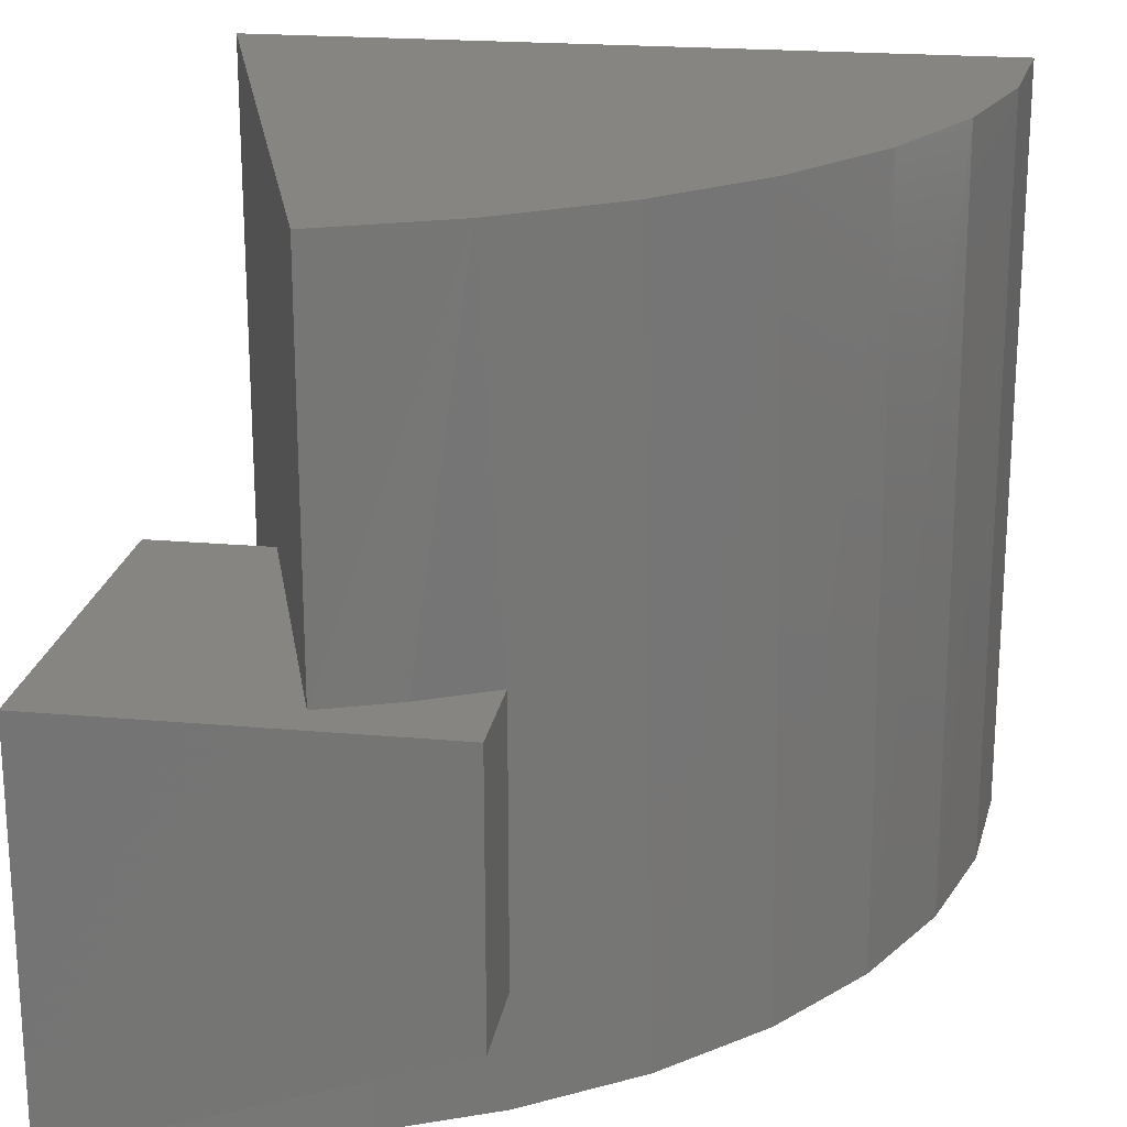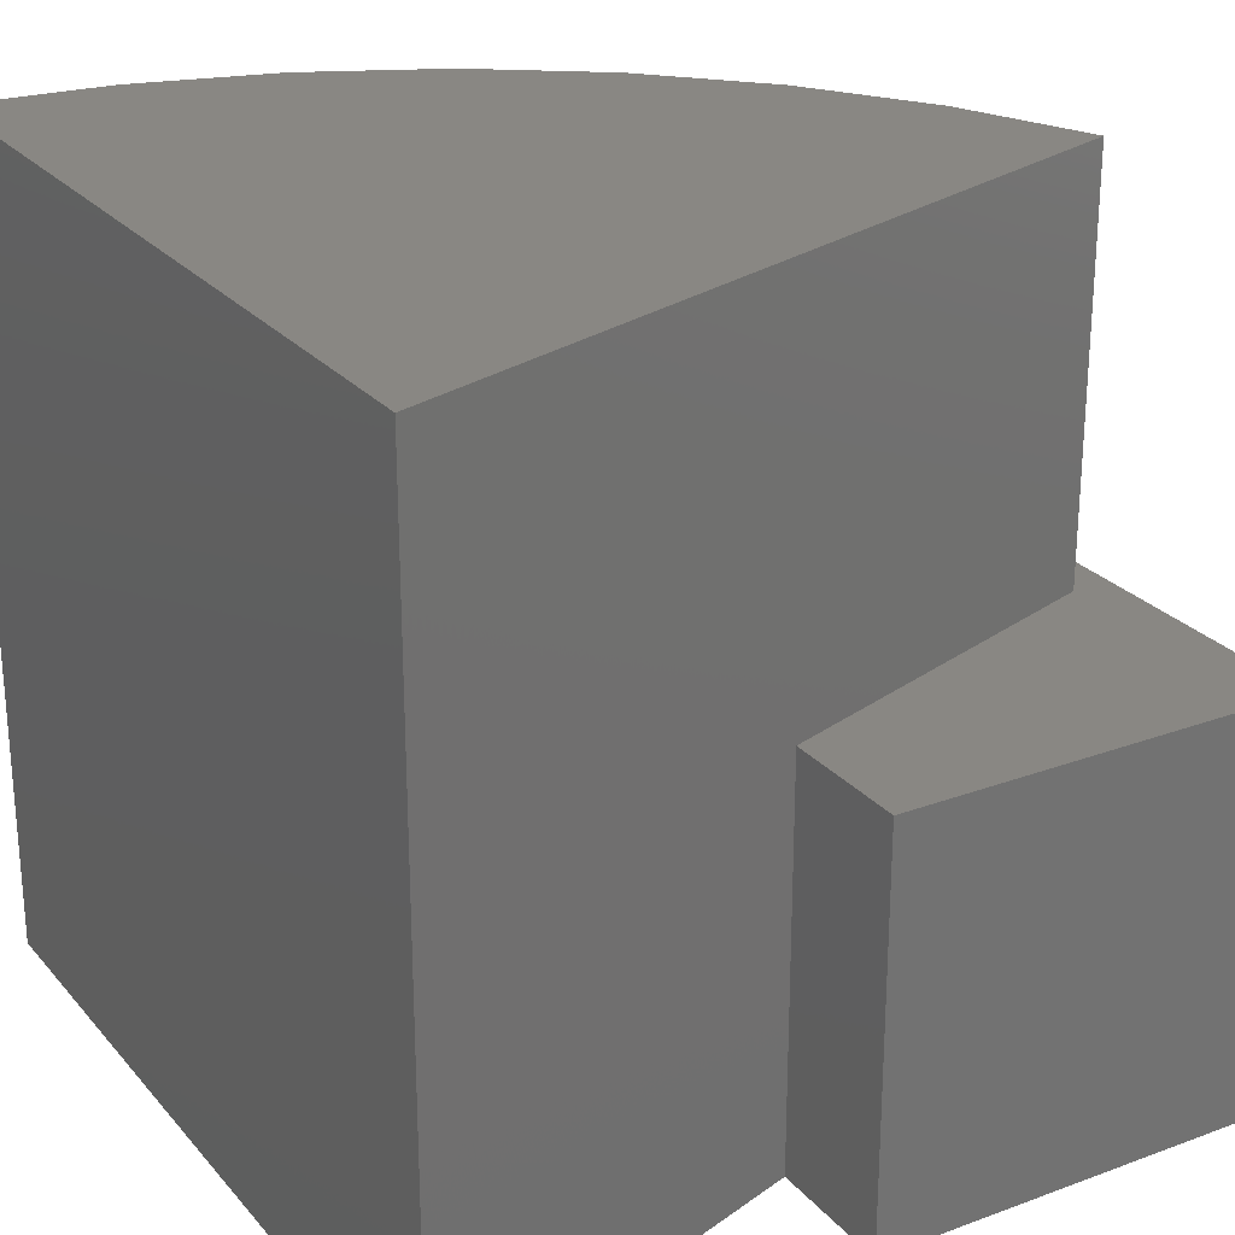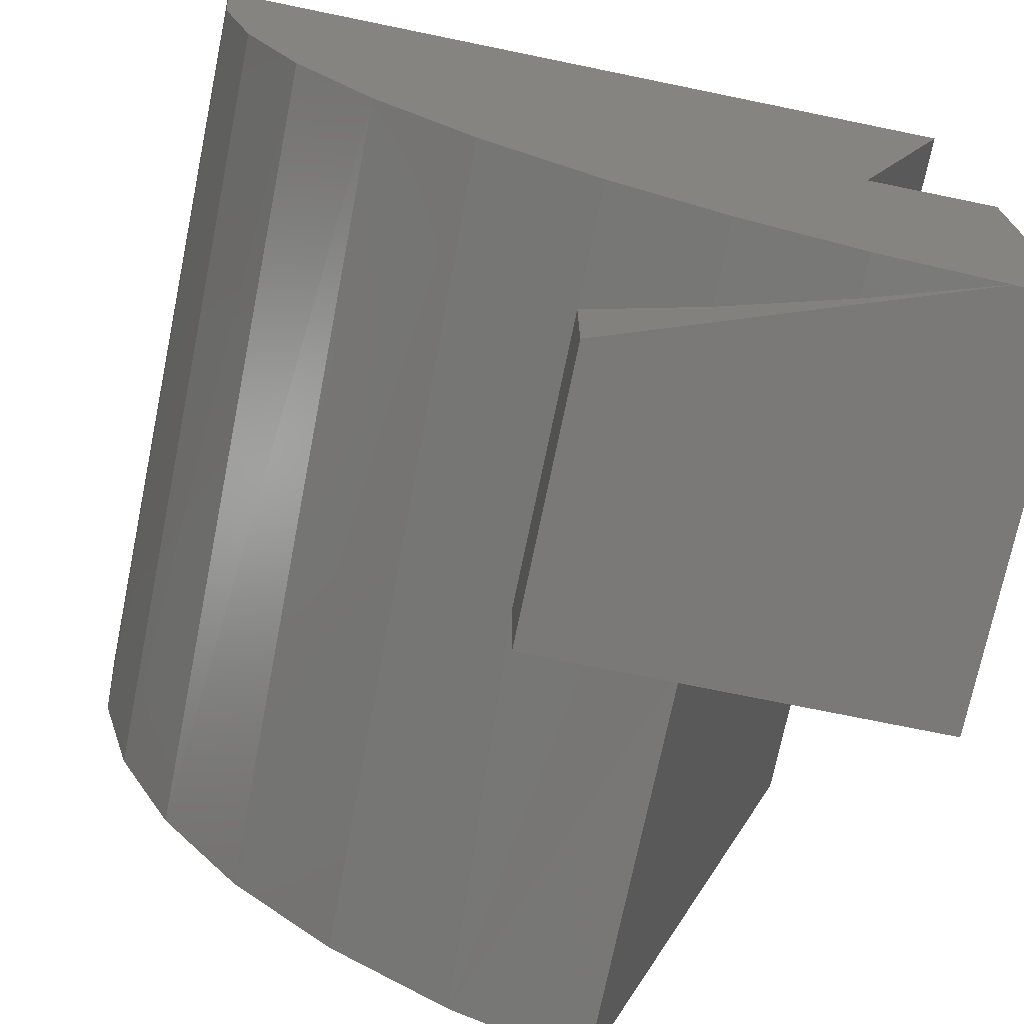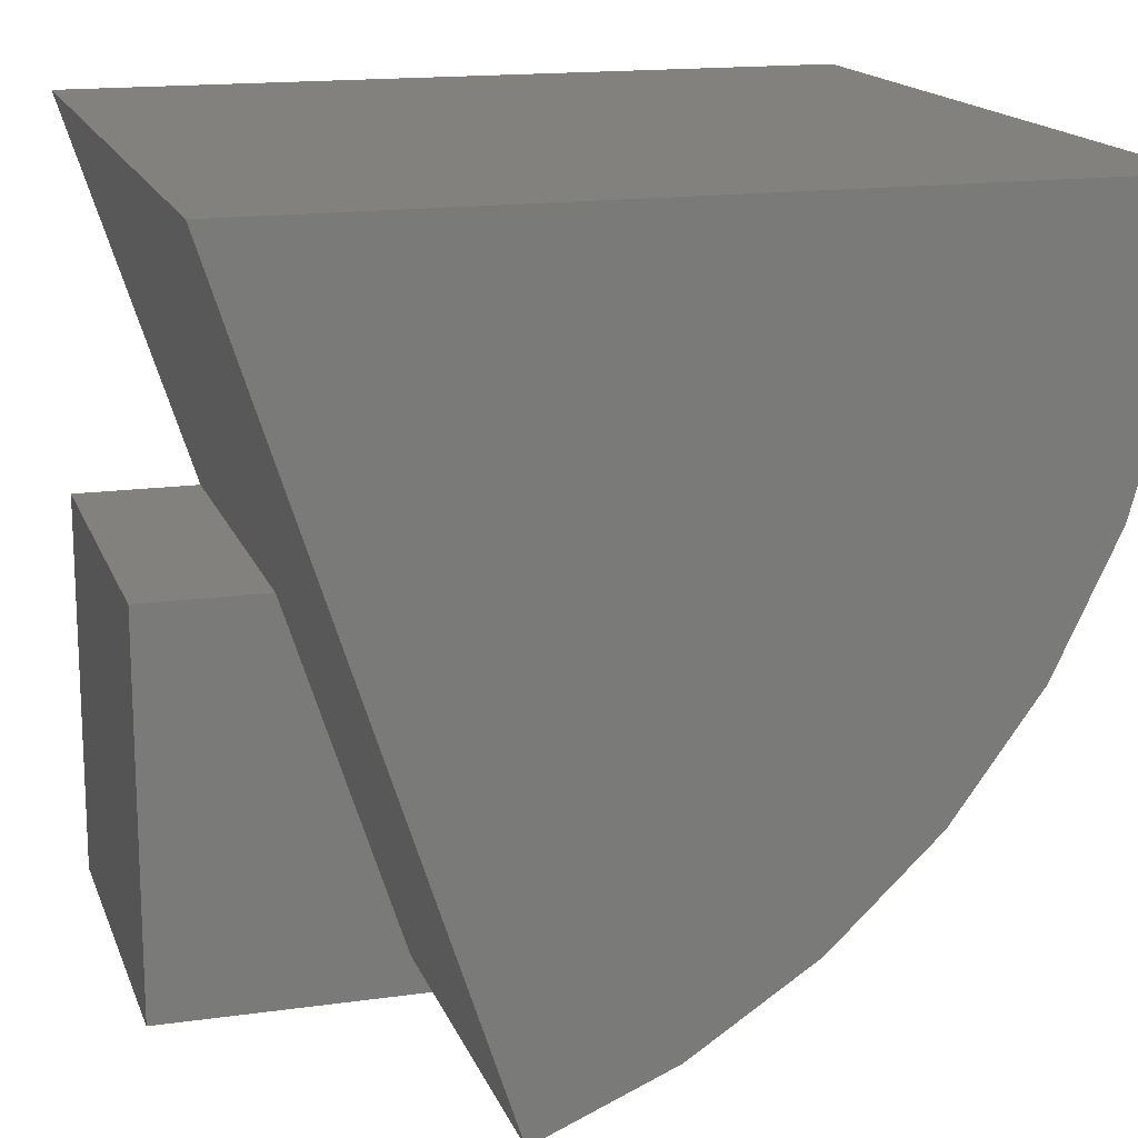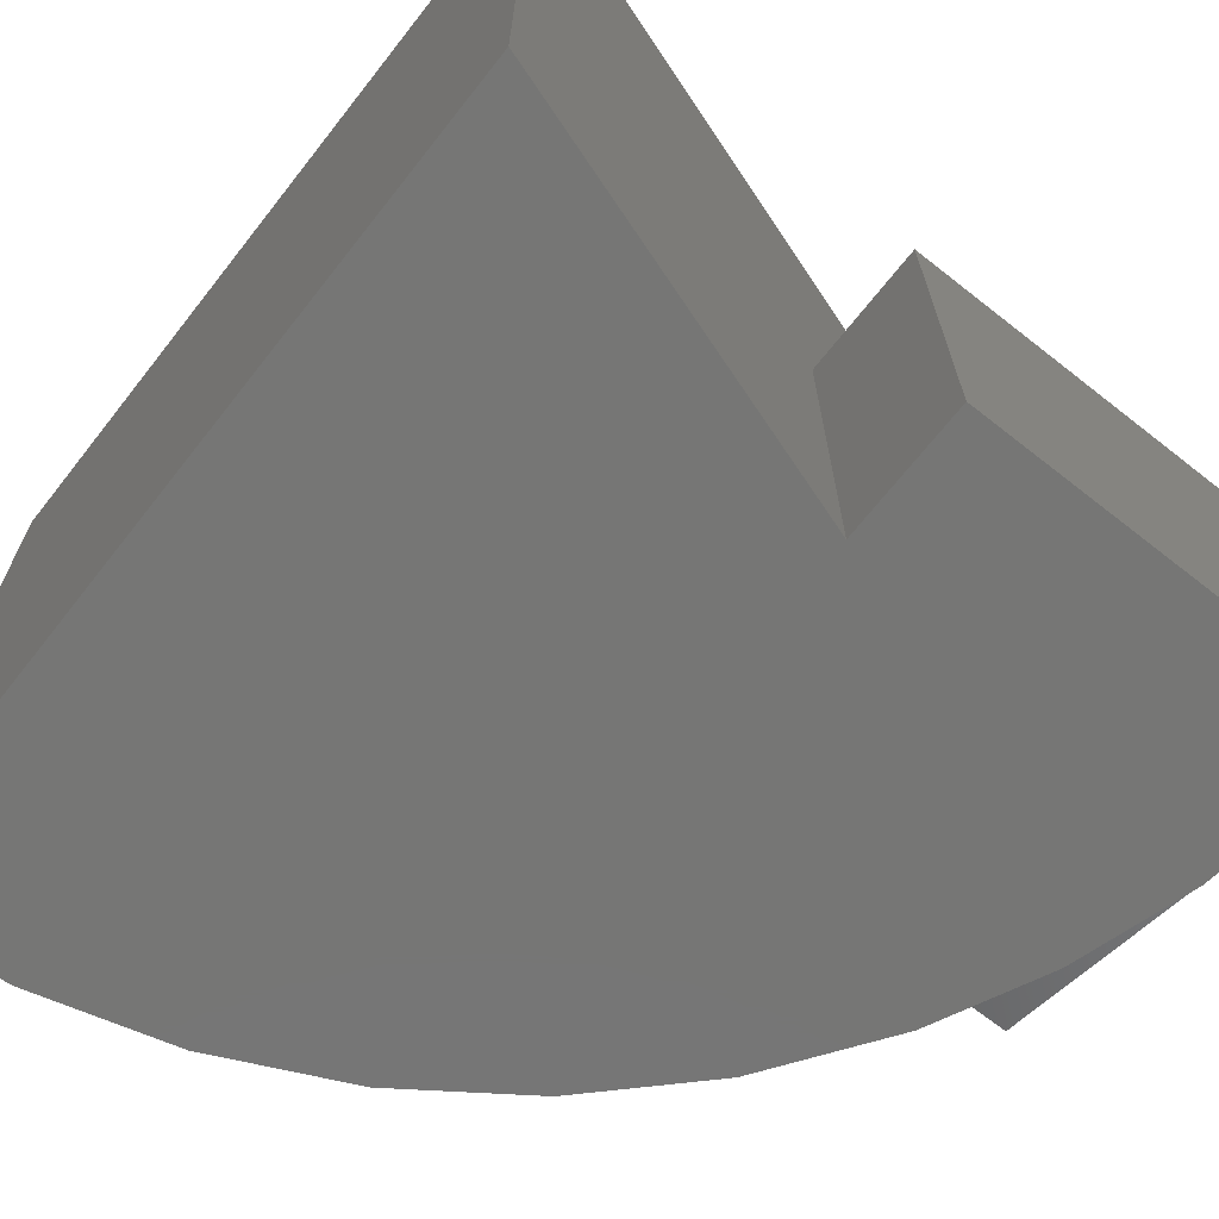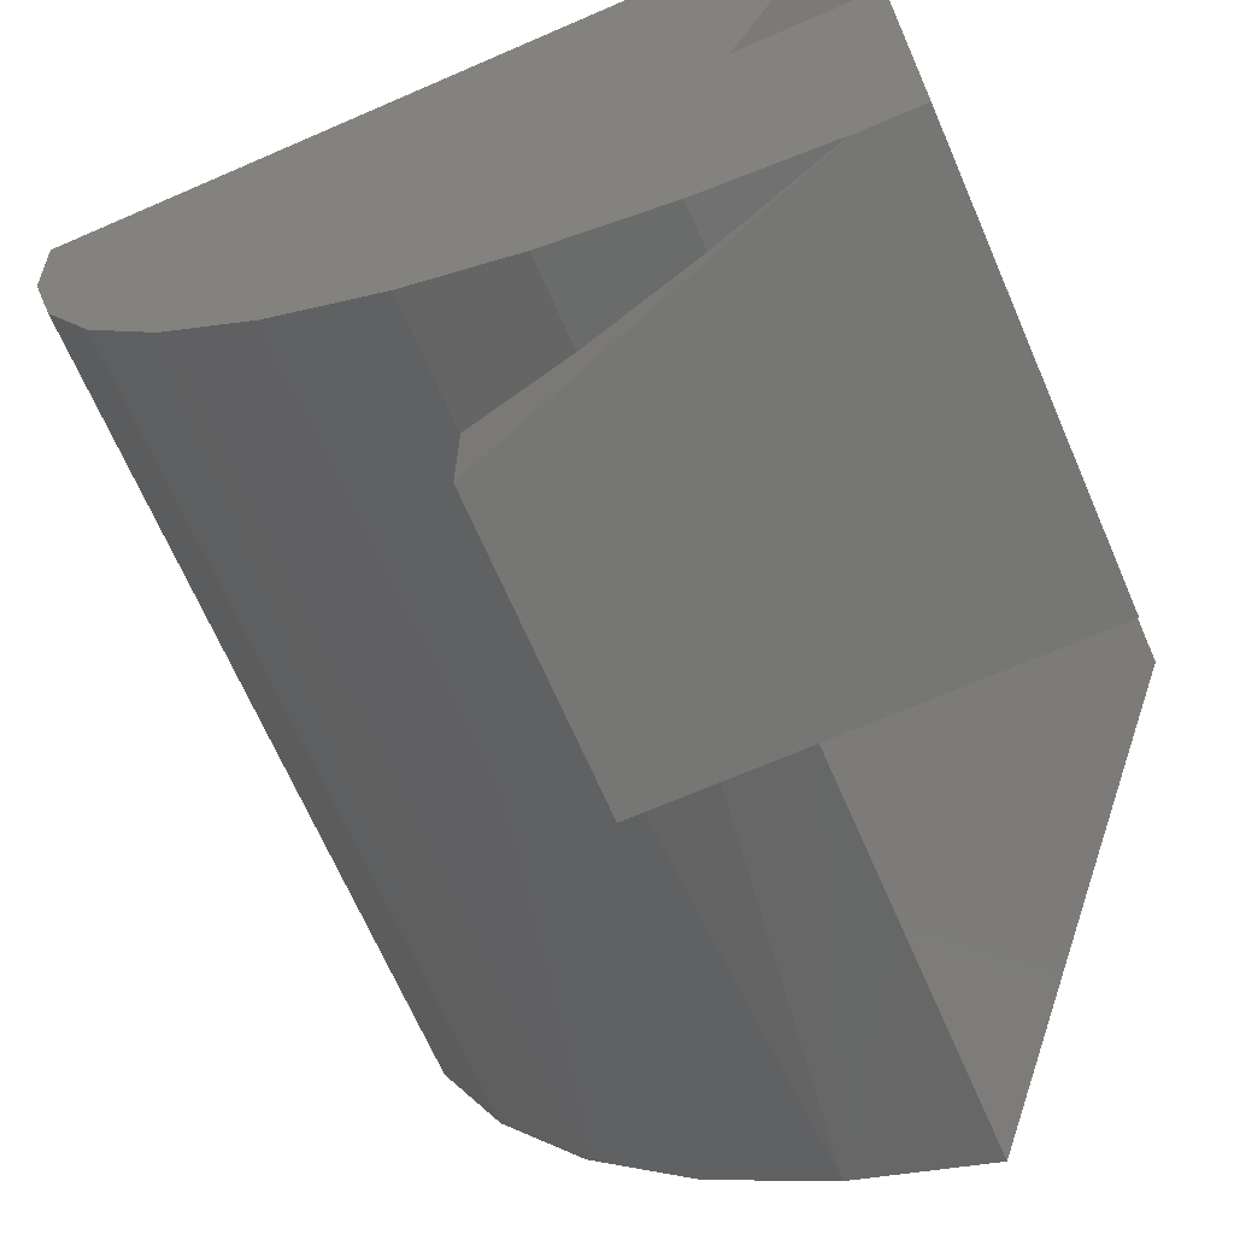
<metadata>
{"format":"stl","ext":"stl","renderer":"f3d","projection":"perspective","resolution":1024,"background":"white","views":[{"elev":21.0,"azim":9.1,"up":"+Z"},{"elev":25.2,"azim":-120.7,"up":"+Z"},{"elev":-72.5,"azim":168.4,"up":"+Y"},{"elev":16.0,"azim":-16.3,"up":"+Y"},{"elev":-68.3,"azim":-128.2,"up":"+Z"},{"elev":-68.2,"azim":-156.5,"up":"+Y"}]}
</metadata>
<code>
# stl→obj: 35 verts, 66 faces
v -0.6953 -0.748 -0.375
v -0.584 -0.7314 -0.375
v -0.5844 -0.7315 -0.3371
v -0.375 -0.6495 1.524e-17
v -0.375 -0.6495 -0.2656
v -0.2824 -0.5864 0.375
v -0.3946 -0.6604 0.375
v -0.4449 -0.6852 2.15e-17
v -0.5182 -0.7133 5.551e-17
v -0.5182 -0.7133 0.375
v -0.4769 -0.6985 -0.3004
v -0.4764 -0.6983 -0.375
v -0.375 -0.6495 -0.375
v -0.2679 -0.5745 -0.375
v -0.1852 -0.4935 0.375
v 0 8.327e-17 -0.375
v 4.592e-17 1.249e-16 0.375
v -0.01139 -0.1302 -0.375
v -0.01205 -0.1339 0.375
v -0.04523 -0.2565 -0.375
v -0.04782 -0.2635 0.375
v -0.1005 -0.375 -0.375
v -0.1062 -0.3847 0.375
v -0.1755 -0.4821 -0.375
v -0.375 -0.75 0
v -0.75 -0.75 0
v -0.375 -0.75 -0.2656
v -0.75 -0.75 -0.375
v -0.6953 -0.75 -0.375
v -0.6282 -0.375 -0.375
v -0.75 -0.375 -0.375
v -0.75 0 -0.375
v -0.75 -0.375 0
v -0.6282 -0.375 0
v -0.75 4.163e-17 0.375
f 1 2 3
f 4 5 6
f 4 6 7
f 4 7 8
f 8 7 9
f 9 7 10
f 3 2 11
f 11 2 12
f 11 12 5
f 5 12 13
f 5 13 6
f 6 13 14
f 6 14 15
f 16 17 18
f 18 17 19
f 18 19 20
f 20 19 21
f 20 21 22
f 22 21 23
f 22 23 24
f 24 23 15
f 24 15 14
f 25 26 27
f 27 26 28
f 27 28 29
f 5 4 27
f 27 4 25
f 28 1 29
f 30 22 24
f 31 30 24
f 31 24 14
f 31 14 13
f 31 13 12
f 31 12 2
f 31 2 1
f 31 1 28
f 32 16 18
f 32 18 20
f 32 20 22
f 32 22 30
f 31 33 30
f 30 33 34
f 27 29 1
f 27 1 3
f 27 3 11
f 27 11 5
f 33 31 26
f 26 31 28
f 25 4 8
f 25 8 9
f 25 9 26
f 34 33 9
f 9 33 26
f 32 30 35
f 35 30 34
f 35 34 10
f 10 34 9
f 32 35 16
f 16 35 17
f 35 10 7
f 35 7 6
f 35 6 15
f 35 15 23
f 35 23 21
f 35 21 19
f 35 19 17

</code>
